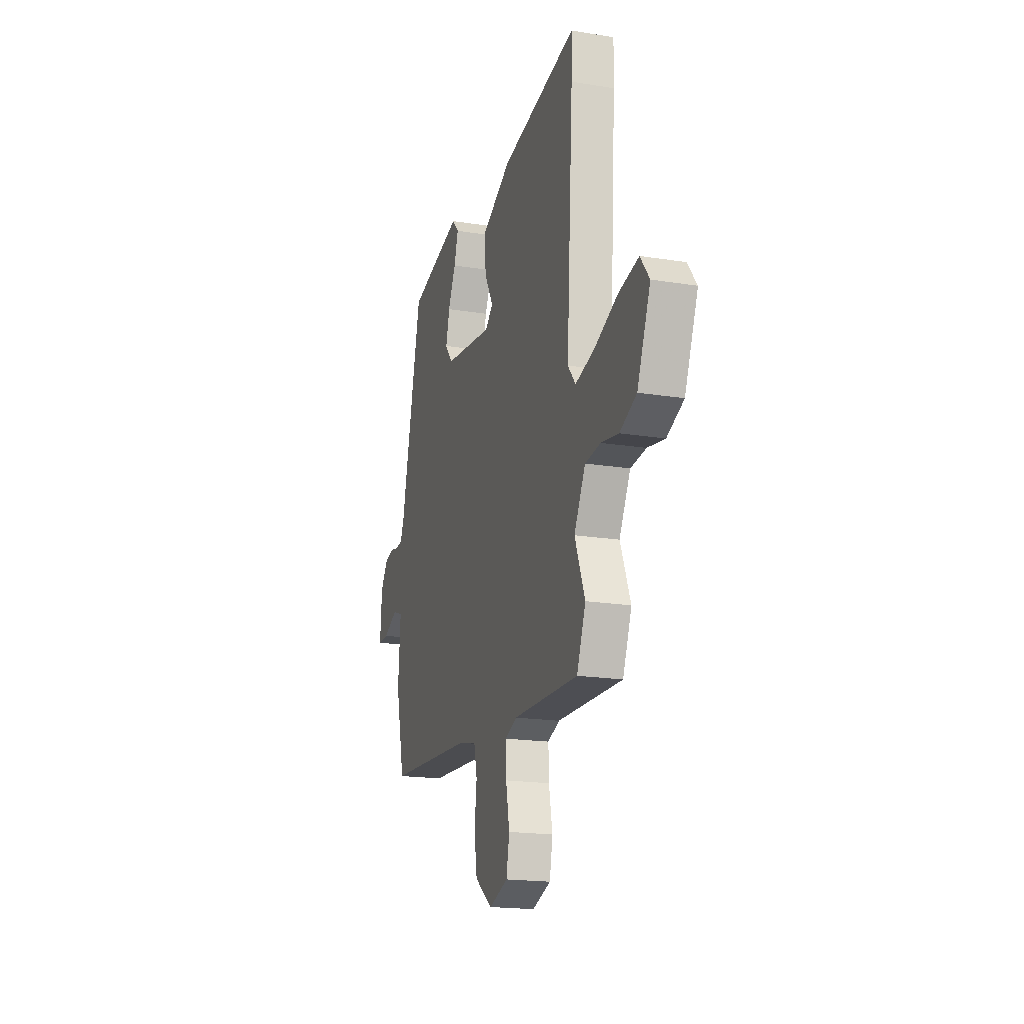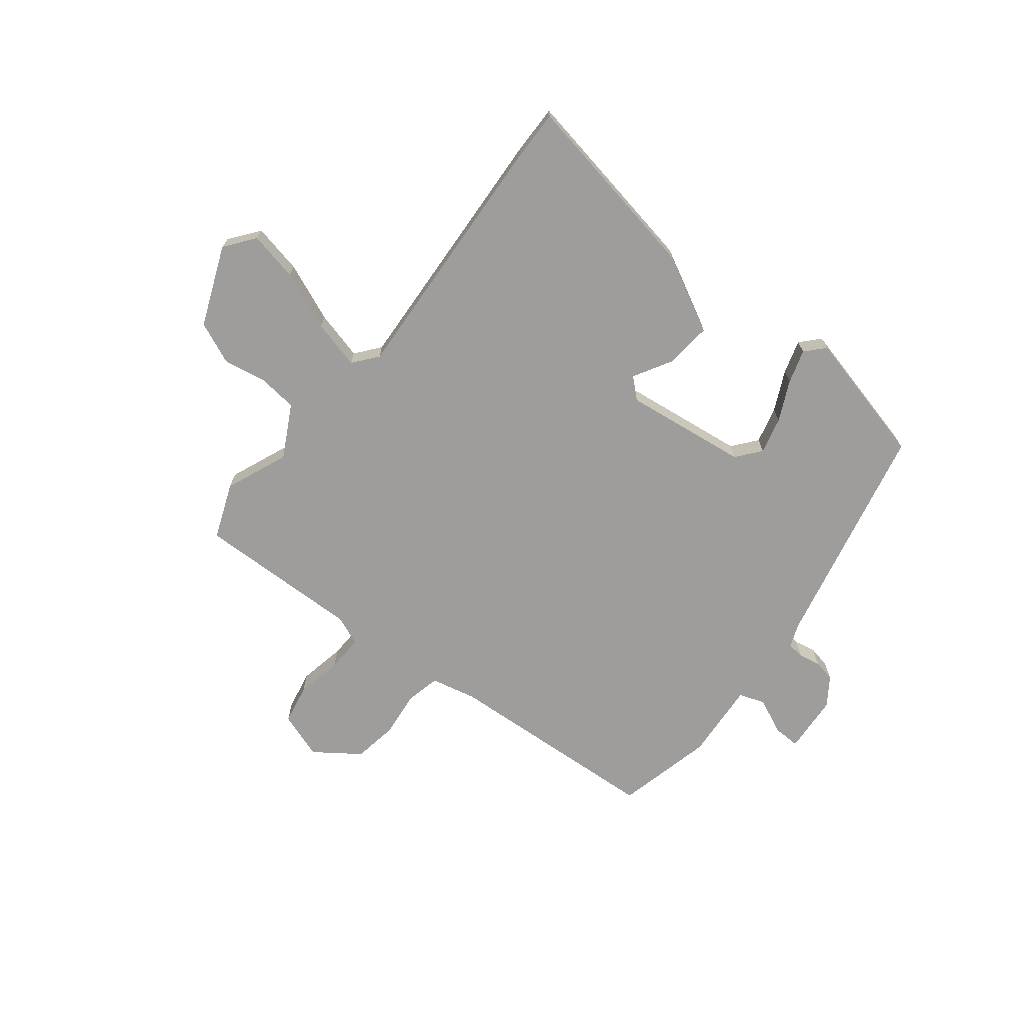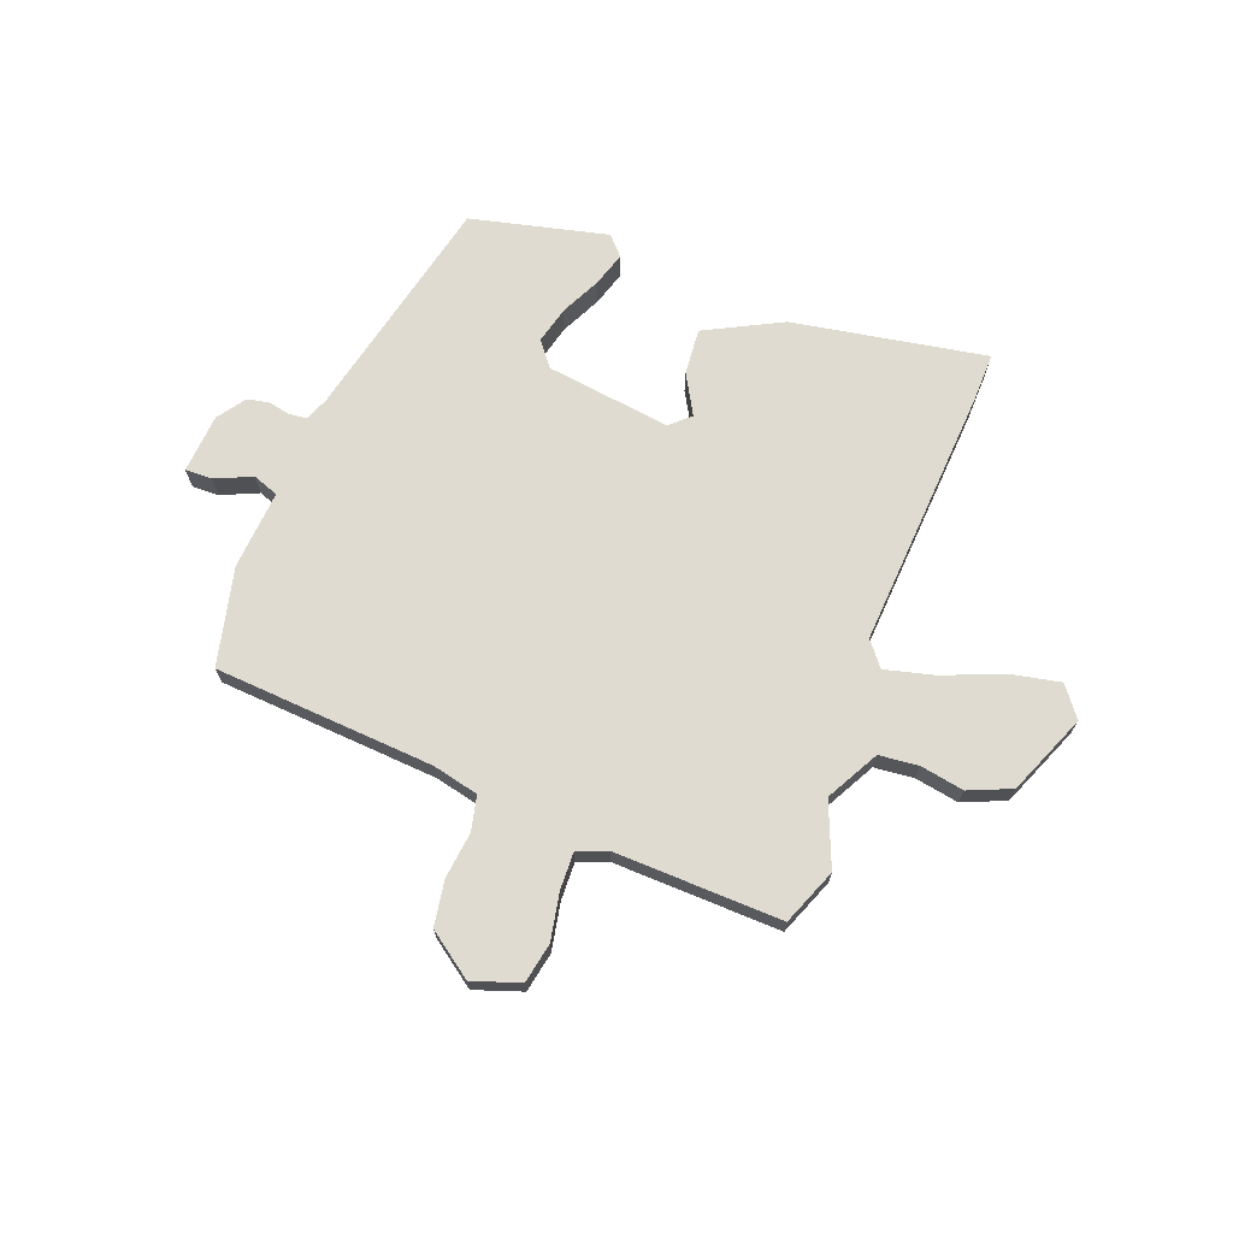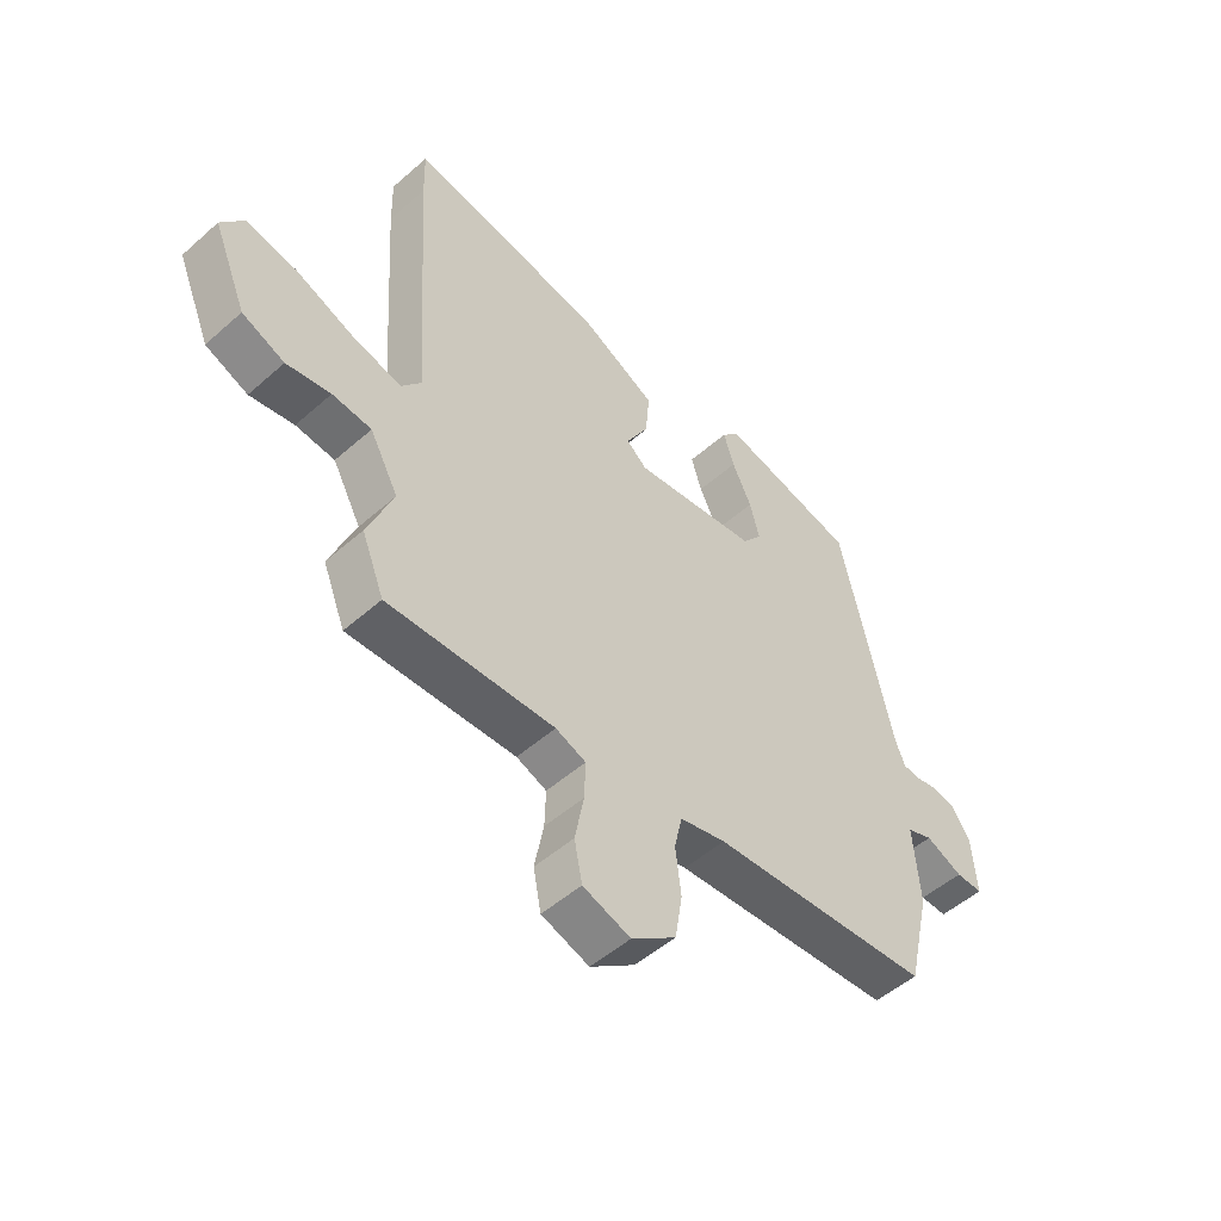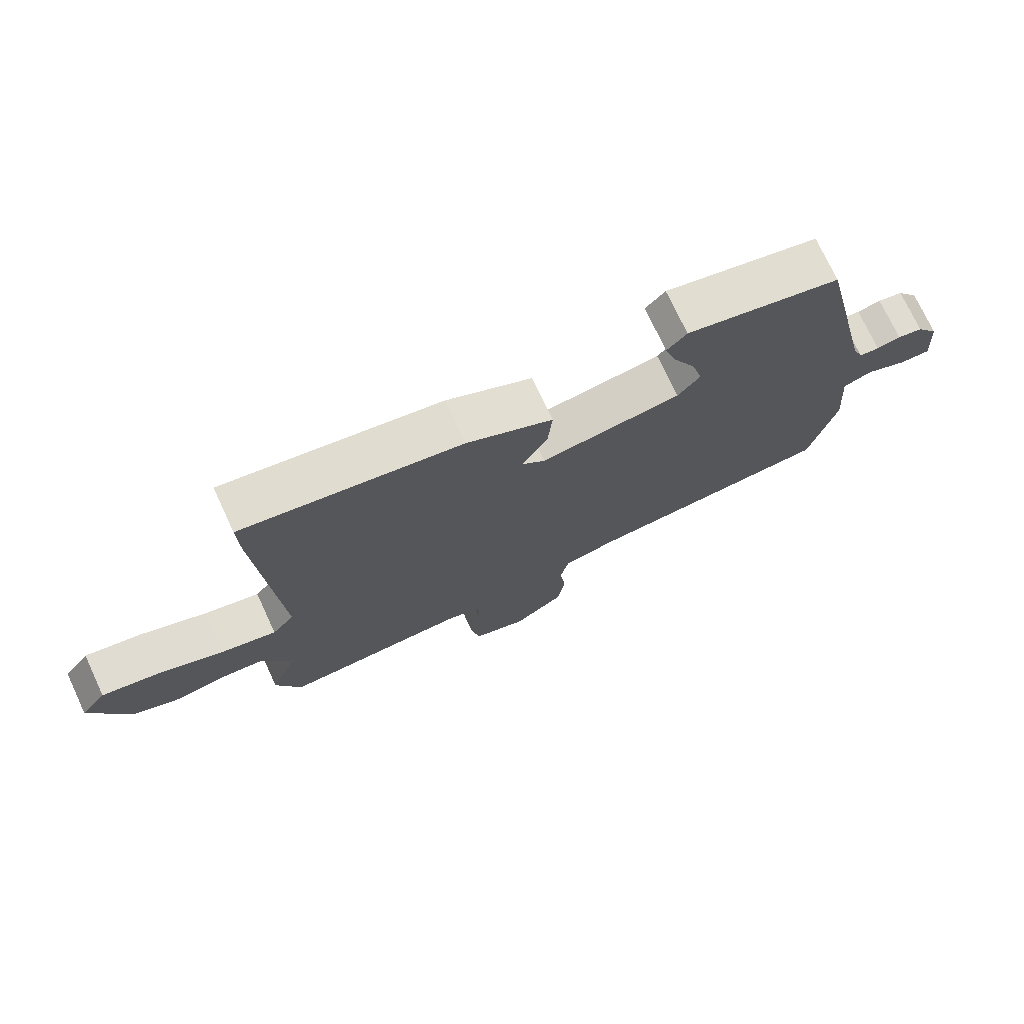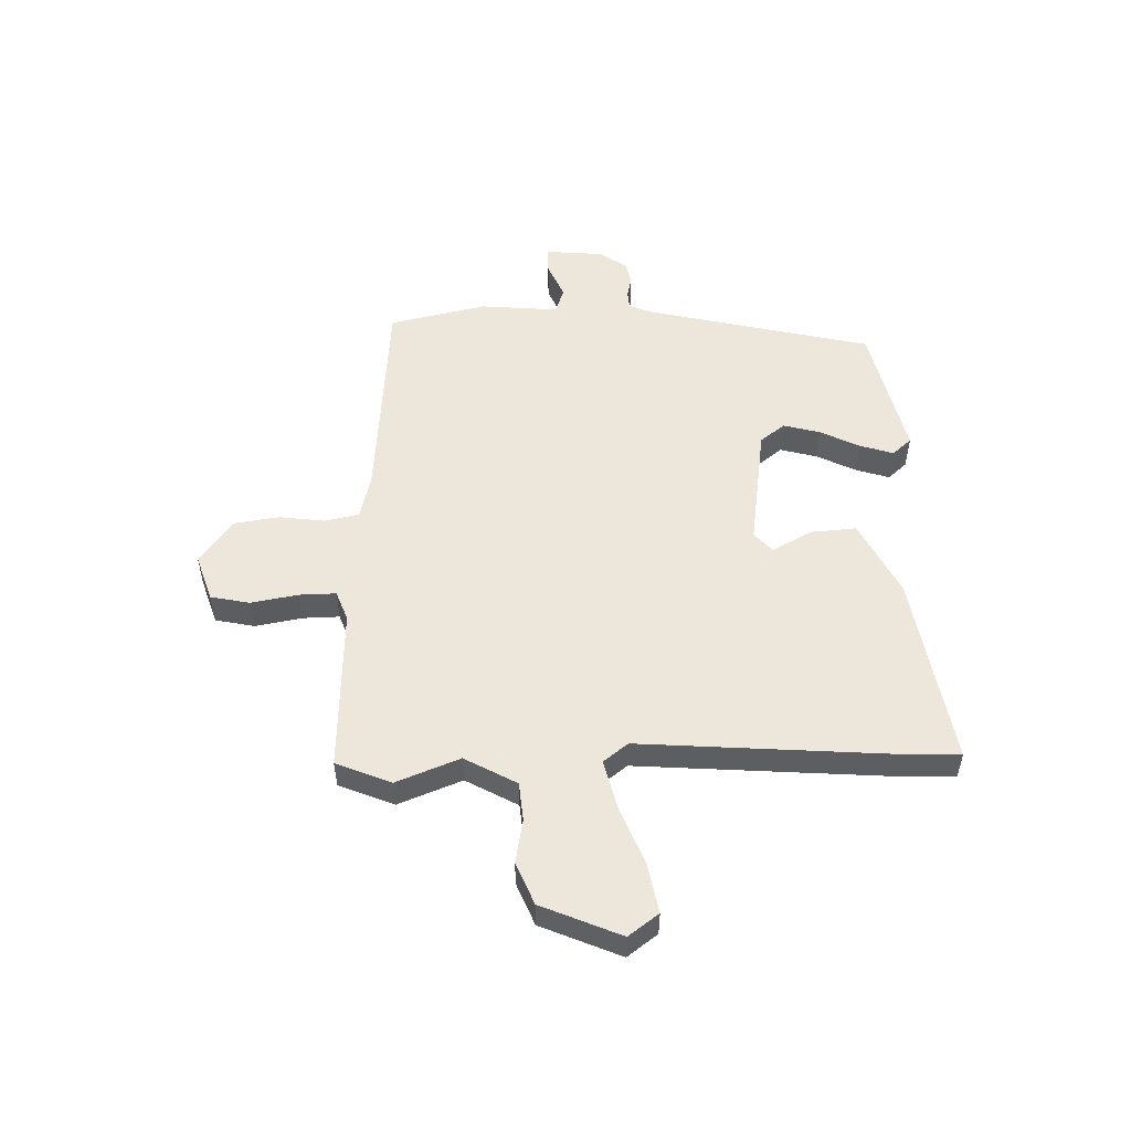
<metadata>
{"format":"obj","ext":"obj","renderer":"f3d","projection":"perspective","resolution":1024,"background":"white","views":[{"elev":-18.9,"azim":-107.0,"up":"+Z"},{"elev":-70.4,"azim":-38.6,"up":"+Y"},{"elev":69.8,"azim":-159.3,"up":"+Y"},{"elev":-50.9,"azim":-46.1,"up":"+Z"},{"elev":74.1,"azim":-25.0,"up":"+Z"},{"elev":52.7,"azim":-91.0,"up":"+Y"}]}
</metadata>
<code>
v -0.499 0.07 0.457
v -0.501 0.07 0.547
v -0.154 0.07 0.486
v -0.017 0.07 0.416
v -0.024 0.07 0.333
v -0.064 0.07 0.262
v -0.028 0.07 0.23
v 0.195 0.07 0.26
v 0.23 0.07 0.304
v 0.213 0.07 0.37
v 0.178 0.07 0.442
v 0.159 0.07 0.503
v 0.19 0.07 0.537
v 0.435 0.07 0.479
v 0.528 0.07 0.07
v 0.545 0.07 0.027
v 0.577 0.07 0.024
v 0.615 0.07 0.032
v 0.655 0.07 0.024
v 0.69 0.07 -0.026
v 0.698 0.07 -0.132
v 0.65 0.07 -0.131
v 0.584 0.07 -0.102
v 0.538 0.07 -0.119
v 0.549 0.07 -0.26
v 0.508 0.07 -0.436
v 0.113 0.07 -0.463
v 0.031 0.07 -0.482
v 0.017 0.07 -0.544
v 0.027 0.07 -0.627
v 0.014 0.07 -0.708
v -0.066 0.07 -0.766
v -0.151 0.07 -0.737
v -0.165 0.07 -0.666
v -0.149 0.07 -0.582
v -0.147 0.07 -0.515
v -0.201 0.07 -0.494
v -0.499 0.07 -0.503
v -0.539 0.07 -0.403
v -0.493 0.07 -0.289
v -0.544 0.07 -0.195
v -0.614 0.07 -0.188
v -0.693 0.07 -0.202
v -0.769 0.07 -0.17
v -0.829 0.07 -0.026
v -0.788 0.07 0.028
v -0.698 0.07 0.01
v -0.592 0.07 -0.033
v -0.504 0.07 -0.055
v -0.469 0.07 -0.011
v -0.499 0 0.457
v -0.501 0 0.547
v -0.154 0 0.486
v -0.017 0 0.416
v -0.024 0 0.333
v -0.064 0 0.262
v -0.028 0 0.23
v 0.195 0 0.26
v 0.23 0 0.304
v 0.213 0 0.37
v 0.178 0 0.442
v 0.159 0 0.503
v 0.19 0 0.537
v 0.435 0 0.479
v 0.528 0 0.07
v 0.545 0 0.027
v 0.577 0 0.024
v 0.615 0 0.032
v 0.655 0 0.024
v 0.69 0 -0.026
v 0.698 0 -0.132
v 0.65 0 -0.131
v 0.584 0 -0.102
v 0.538 0 -0.119
v 0.549 0 -0.26
v 0.508 0 -0.436
v 0.113 0 -0.463
v 0.031 0 -0.482
v 0.017 0 -0.544
v 0.027 0 -0.627
v 0.014 0 -0.708
v -0.066 0 -0.766
v -0.151 0 -0.737
v -0.165 0 -0.666
v -0.149 0 -0.582
v -0.147 0 -0.515
v -0.201 0 -0.494
v -0.499 0 -0.503
v -0.539 0 -0.403
v -0.493 0 -0.289
v -0.544 0 -0.195
v -0.614 0 -0.188
v -0.693 0 -0.202
v -0.769 0 -0.17
v -0.829 0 -0.026
v -0.788 0 0.028
v -0.698 0 0.01
v -0.592 0 -0.033
v -0.504 0 -0.055
v -0.469 0 -0.011
f 46 47 48
f 45 46 48
f 44 45 48
f 43 44 48
f 42 43 48
f 41 42 48 49
f 40 41 49 50
f 37 38 39 40
f 36 37 40 50
f 33 34 35
f 32 33 35
f 31 32 35
f 30 31 35
f 29 30 35
f 28 29 35 36
f 1 2 3
f 50 1 3
f 36 50 3
f 28 36 3
f 27 28 3
f 24 25 26 27
f 21 22 23
f 20 21 23
f 19 20 23
f 18 19 23
f 17 18 23
f 16 17 23 24
f 15 16 24 27
f 13 14 15
f 12 13 15
f 11 12 15
f 10 11 15
f 9 10 15
f 8 9 15 27
f 3 4 5 6
f 27 3 6
f 27 6 7
f 7 8 27
f 98 97 96
f 98 96 95
f 98 95 94
f 98 94 93
f 98 93 92
f 99 98 92 91
f 100 99 91 90
f 90 89 88 87
f 100 90 87 86
f 85 84 83
f 85 83 82
f 85 82 81
f 85 81 80
f 85 80 79
f 86 85 79 78
f 53 52 51
f 53 51 100
f 53 100 86
f 53 86 78
f 53 78 77
f 77 76 75 74
f 73 72 71
f 73 71 70
f 73 70 69
f 73 69 68
f 73 68 67
f 74 73 67 66
f 77 74 66 65
f 65 64 63
f 65 63 62
f 65 62 61
f 65 61 60
f 65 60 59
f 77 65 59 58
f 56 55 54 53
f 56 53 77
f 57 56 77
f 77 58 57
f 1 51 52 2
f 2 52 53 3
f 3 53 54 4
f 4 54 55 5
f 5 55 56 6
f 6 56 57 7
f 7 57 58 8
f 8 58 59 9
f 9 59 60 10
f 10 60 61 11
f 11 61 62 12
f 12 62 63 13
f 13 63 64 14
f 14 64 65 15
f 15 65 66 16
f 16 66 67 17
f 17 67 68 18
f 18 68 69 19
f 19 69 70 20
f 20 70 71 21
f 21 71 72 22
f 22 72 73 23
f 23 73 74 24
f 24 74 75 25
f 25 75 76 26
f 26 76 77 27
f 27 77 78 28
f 28 78 79 29
f 29 79 80 30
f 30 80 81 31
f 31 81 82 32
f 32 82 83 33
f 33 83 84 34
f 34 84 85 35
f 35 85 86 36
f 36 86 87 37
f 37 87 88 38
f 38 88 89 39
f 39 89 90 40
f 40 90 91 41
f 41 91 92 42
f 42 92 93 43
f 43 93 94 44
f 44 94 95 45
f 45 95 96 46
f 46 96 97 47
f 47 97 98 48
f 48 98 99 49
f 49 99 100 50
f 50 100 51 1

</code>
